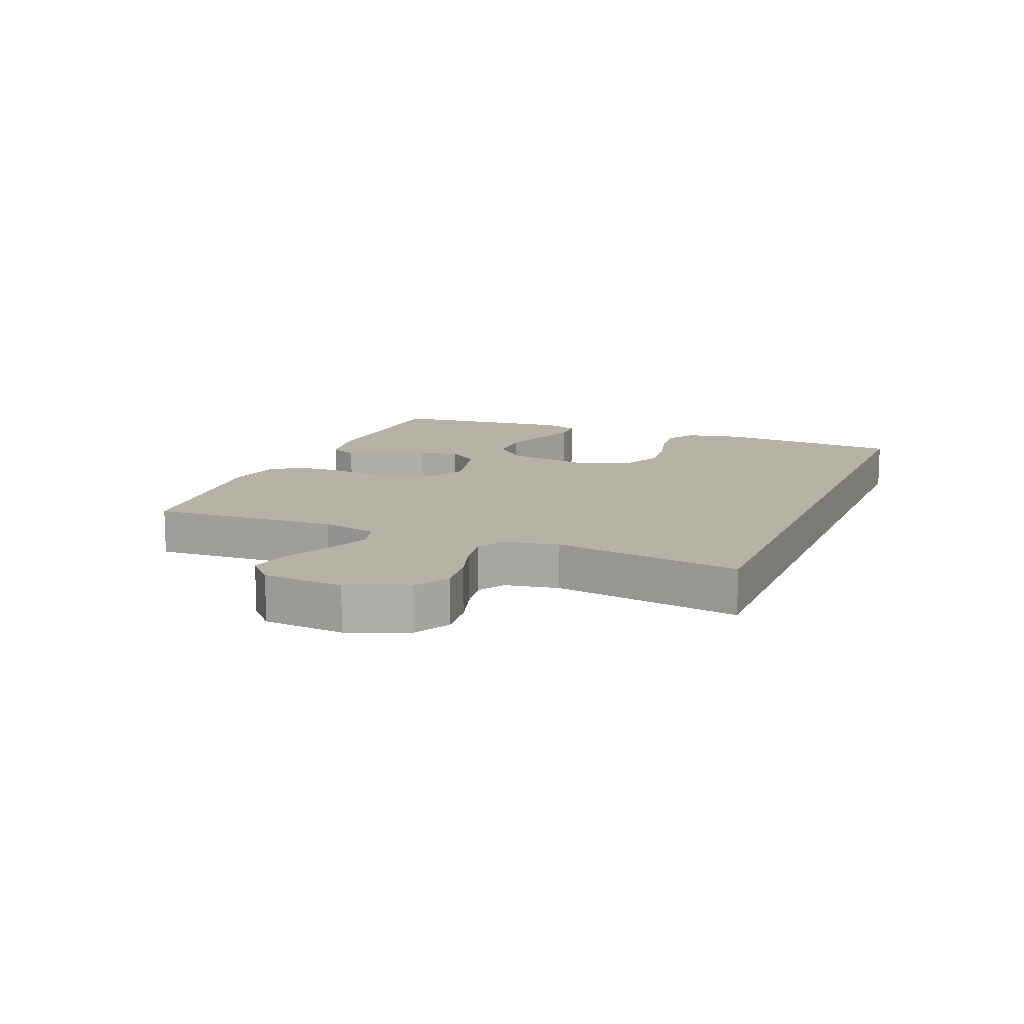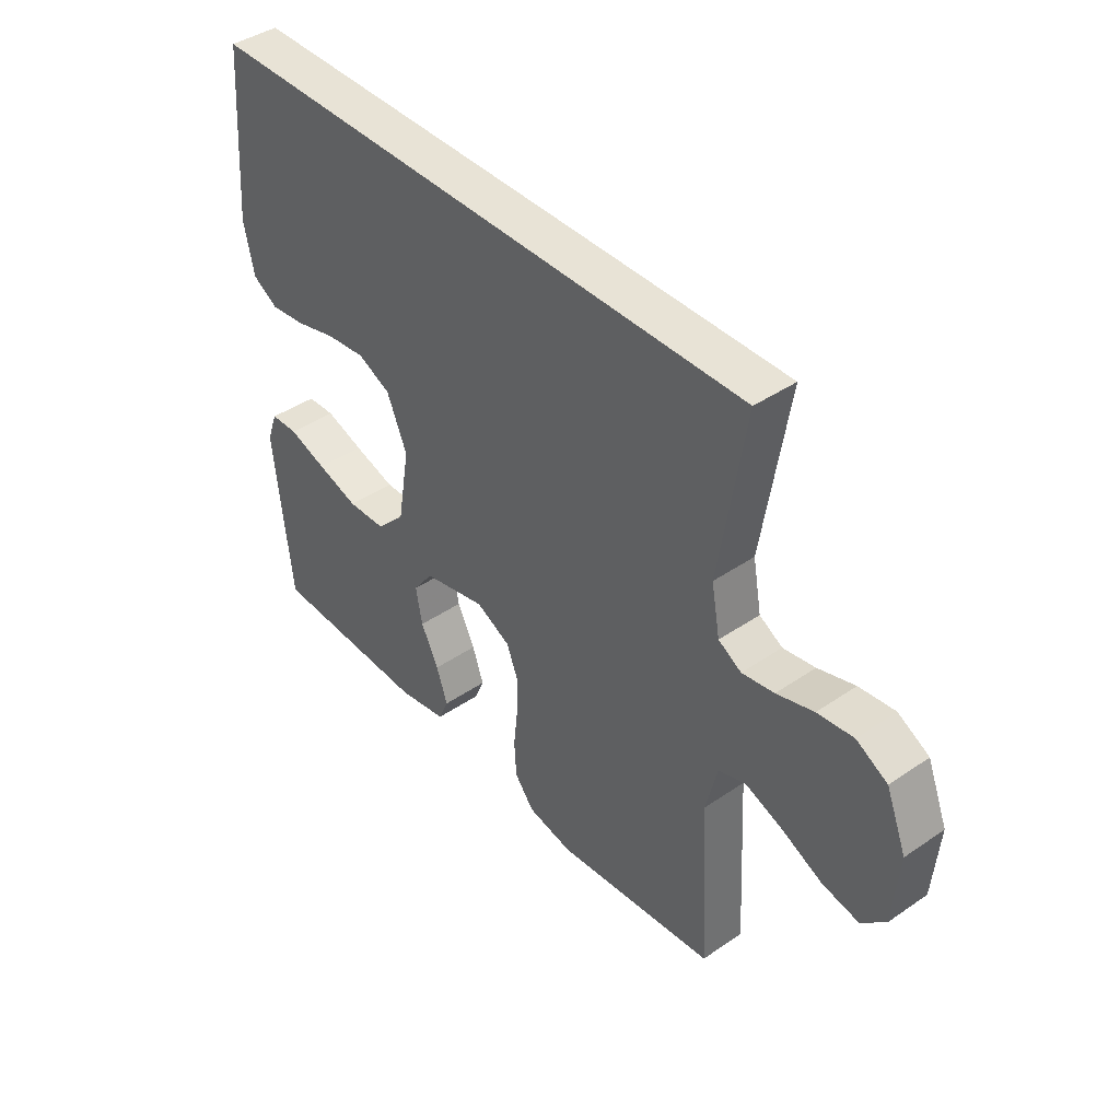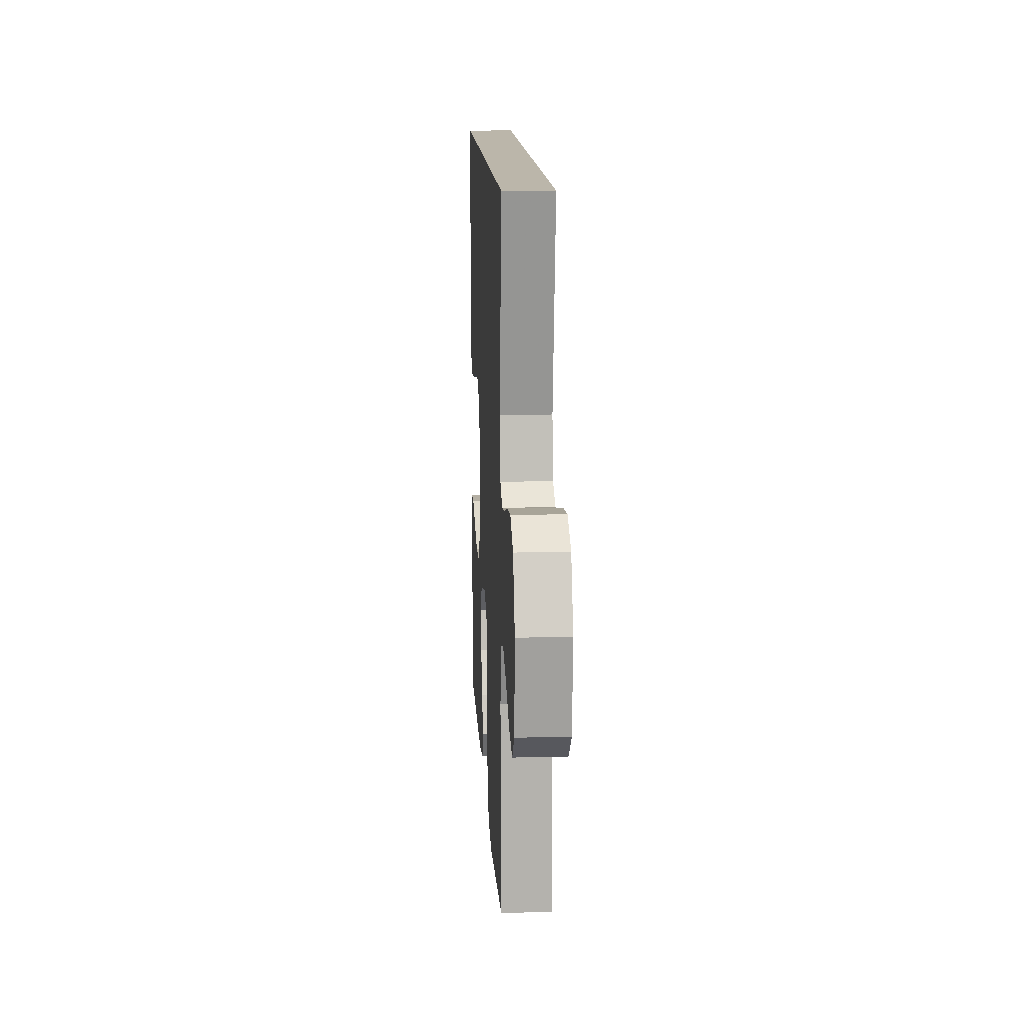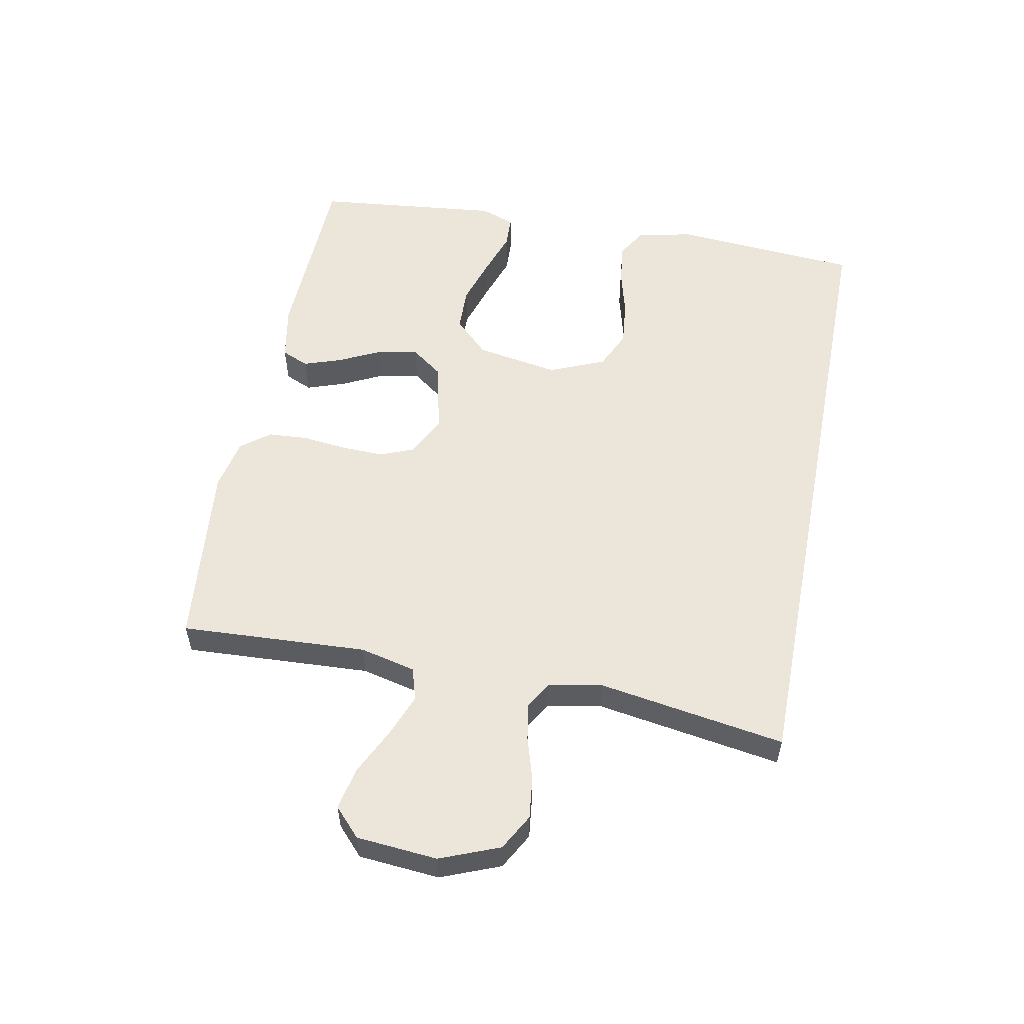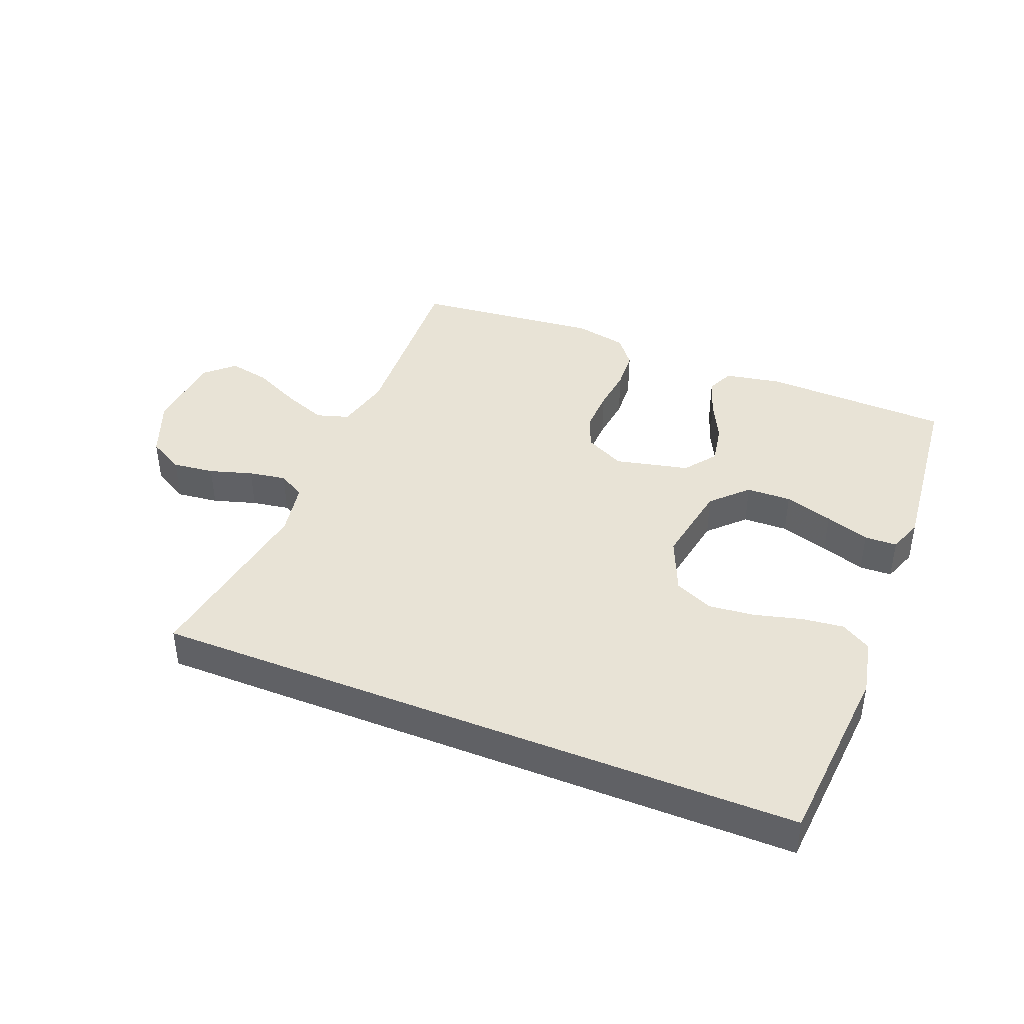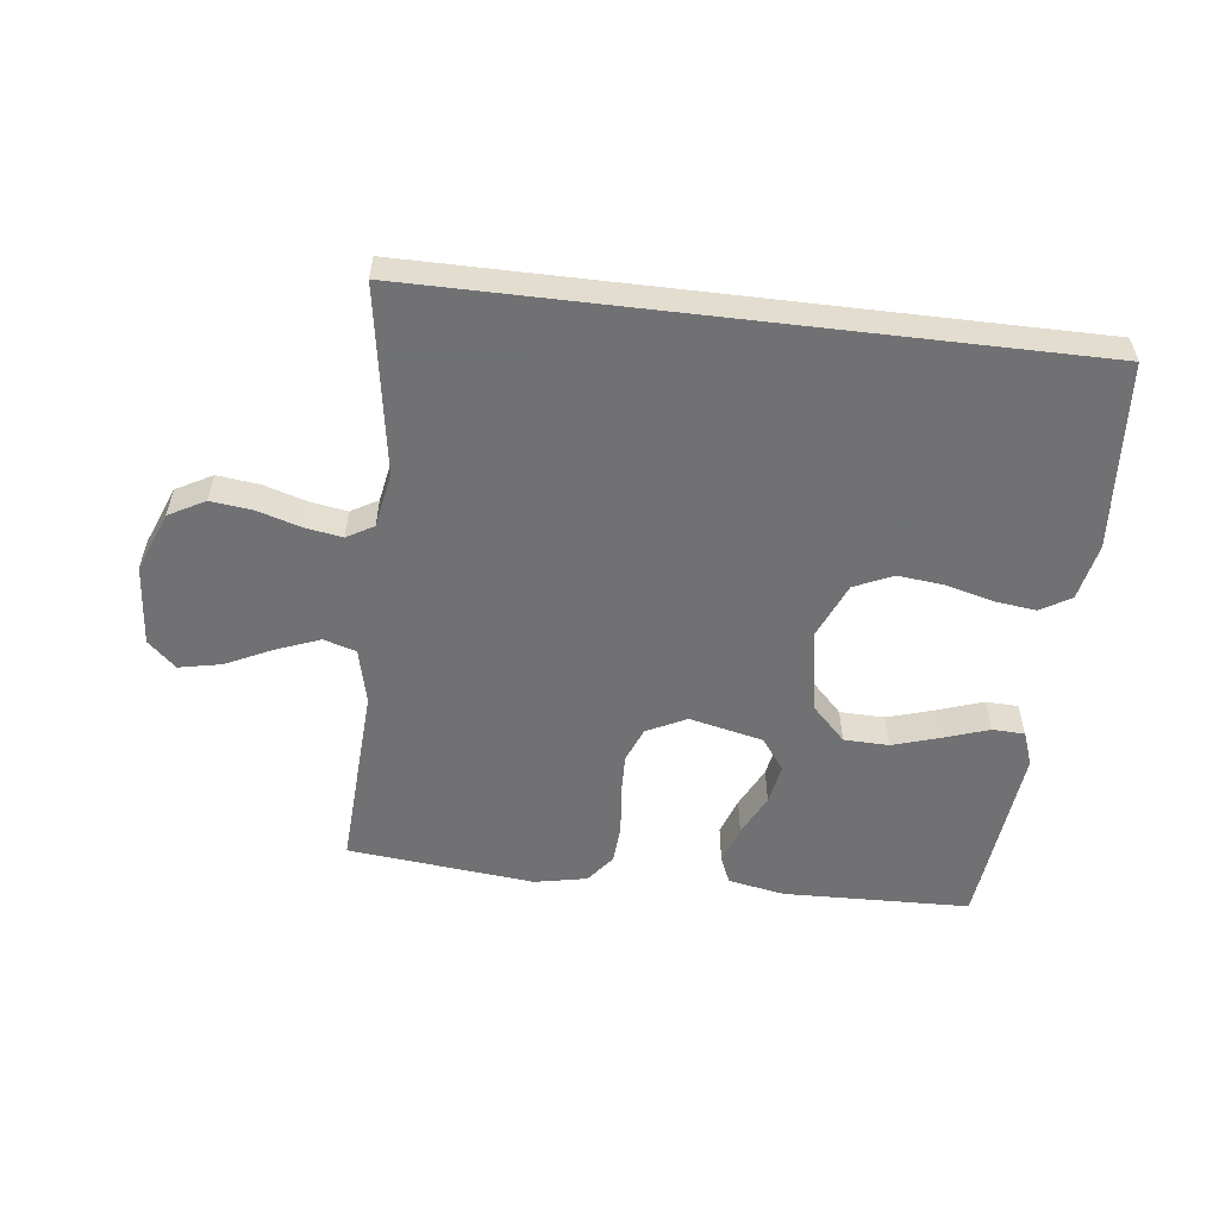
<metadata>
{"format":"obj","ext":"obj","renderer":"f3d","projection":"perspective","resolution":1024,"background":"white","views":[{"elev":12.5,"azim":-67.9,"up":"+Y"},{"elev":41.7,"azim":-129.6,"up":"+Z"},{"elev":13.9,"azim":-93.2,"up":"+Z"},{"elev":55.1,"azim":-79.0,"up":"+Y"},{"elev":41.5,"azim":21.9,"up":"+Y"},{"elev":-55.3,"azim":-6.8,"up":"+Y"}]}
</metadata>
<code>
v 0.523 0.07 0.5
v 0.546 0.07 0.2
v 0.527 0.07 0.11
v 0.479 0.07 0.081
v 0.412 0.07 0.089
v 0.336 0.07 0.109
v 0.262 0.07 0.117
v 0.2 0.07 0.089
v 0.162 0.07 0
v 0.185 0.07 -0.134
v 0.239 0.07 -0.189
v 0.311 0.07 -0.191
v 0.389 0.07 -0.167
v 0.46 0.07 -0.143
v 0.512 0.07 -0.145
v 0.532 0.07 -0.2
v 0.5 0.07 -0.5
v 0.2 0.07 -0.509
v 0.109 0.07 -0.492
v 0.09 0.07 -0.448
v 0.111 0.07 -0.387
v 0.144 0.07 -0.32
v 0.156 0.07 -0.255
v 0.118 0.07 -0.204
v 0 0.07 -0.177
v -0.064 0.07 -0.209
v -0.086 0.07 -0.264
v -0.084 0.07 -0.332
v -0.076 0.07 -0.404
v -0.08 0.07 -0.468
v -0.116 0.07 -0.514
v -0.2 0.07 -0.531
v -0.5 0.07 -0.5
v -0.484 0.07 -0.2
v -0.505 0.07 -0.111
v -0.557 0.07 -0.095
v -0.627 0.07 -0.122
v -0.702 0.07 -0.158
v -0.77 0.07 -0.172
v -0.815 0.07 -0.13
v -0.826 0.07 0
v -0.788 0.07 0.095
v -0.73 0.07 0.127
v -0.663 0.07 0.119
v -0.594 0.07 0.098
v -0.534 0.07 0.088
v -0.491 0.07 0.113
v -0.475 0.07 0.2
v -0.523 0.07 0.5
v 0.523 0 0.5
v 0.546 0 0.2
v 0.527 0 0.11
v 0.479 0 0.081
v 0.412 0 0.089
v 0.336 0 0.109
v 0.262 0 0.117
v 0.2 0 0.089
v 0.162 0 0
v 0.185 0 -0.134
v 0.239 0 -0.189
v 0.311 0 -0.191
v 0.389 0 -0.167
v 0.46 0 -0.143
v 0.512 0 -0.145
v 0.532 0 -0.2
v 0.5 0 -0.5
v 0.2 0 -0.509
v 0.109 0 -0.492
v 0.09 0 -0.448
v 0.111 0 -0.387
v 0.144 0 -0.32
v 0.156 0 -0.255
v 0.118 0 -0.204
v 0 0 -0.177
v -0.064 0 -0.209
v -0.086 0 -0.264
v -0.084 0 -0.332
v -0.076 0 -0.404
v -0.08 0 -0.468
v -0.116 0 -0.514
v -0.2 0 -0.531
v -0.5 0 -0.5
v -0.484 0 -0.2
v -0.505 0 -0.111
v -0.557 0 -0.095
v -0.627 0 -0.122
v -0.702 0 -0.158
v -0.77 0 -0.172
v -0.815 0 -0.13
v -0.826 0 0
v -0.788 0 0.095
v -0.73 0 0.127
v -0.663 0 0.119
v -0.594 0 0.098
v -0.534 0 0.088
v -0.491 0 0.113
v -0.475 0 0.2
v -0.523 0 0.5
f 1 2 3
f 49 1 3
f 48 49 3
f 43 44 45
f 42 43 45
f 41 42 45
f 40 41 45
f 39 40 45
f 38 39 45
f 37 38 45
f 36 37 45 46
f 35 36 46 47
f 32 33 34
f 31 32 34
f 30 31 34
f 29 30 34
f 28 29 34
f 35 47 48
f 34 35 48
f 28 34 48
f 27 28 48
f 20 21 22
f 19 20 22
f 18 19 22
f 17 18 22
f 16 17 22
f 15 16 22
f 14 15 22
f 13 14 22
f 12 13 22 23
f 11 12 23 24
f 3 4 5 6
f 3 6 7
f 48 3 7
f 26 27 48
f 25 26 48
f 24 25 48
f 11 24 48
f 10 11 48
f 9 10 48
f 8 9 48
f 7 8 48
f 52 51 50
f 52 50 98
f 52 98 97
f 94 93 92
f 94 92 91
f 94 91 90
f 94 90 89
f 94 89 88
f 94 88 87
f 94 87 86
f 95 94 86 85
f 96 95 85 84
f 83 82 81
f 83 81 80
f 83 80 79
f 83 79 78
f 83 78 77
f 97 96 84
f 97 84 83
f 97 83 77
f 97 77 76
f 71 70 69
f 71 69 68
f 71 68 67
f 71 67 66
f 71 66 65
f 71 65 64
f 71 64 63
f 71 63 62
f 72 71 62 61
f 73 72 61 60
f 55 54 53 52
f 56 55 52
f 56 52 97
f 97 76 75
f 97 75 74
f 97 74 73
f 97 73 60
f 97 60 59
f 97 59 58
f 97 58 57
f 97 57 56
f 1 50 51 2
f 2 51 52 3
f 3 52 53 4
f 4 53 54 5
f 5 54 55 6
f 6 55 56 7
f 7 56 57 8
f 8 57 58 9
f 9 58 59 10
f 10 59 60 11
f 11 60 61 12
f 12 61 62 13
f 13 62 63 14
f 14 63 64 15
f 15 64 65 16
f 16 65 66 17
f 17 66 67 18
f 18 67 68 19
f 19 68 69 20
f 20 69 70 21
f 21 70 71 22
f 22 71 72 23
f 23 72 73 24
f 24 73 74 25
f 25 74 75 26
f 26 75 76 27
f 27 76 77 28
f 28 77 78 29
f 29 78 79 30
f 30 79 80 31
f 31 80 81 32
f 32 81 82 33
f 33 82 83 34
f 34 83 84 35
f 35 84 85 36
f 36 85 86 37
f 37 86 87 38
f 38 87 88 39
f 39 88 89 40
f 40 89 90 41
f 41 90 91 42
f 42 91 92 43
f 43 92 93 44
f 44 93 94 45
f 45 94 95 46
f 46 95 96 47
f 47 96 97 48
f 48 97 98 49
f 49 98 50 1

</code>
